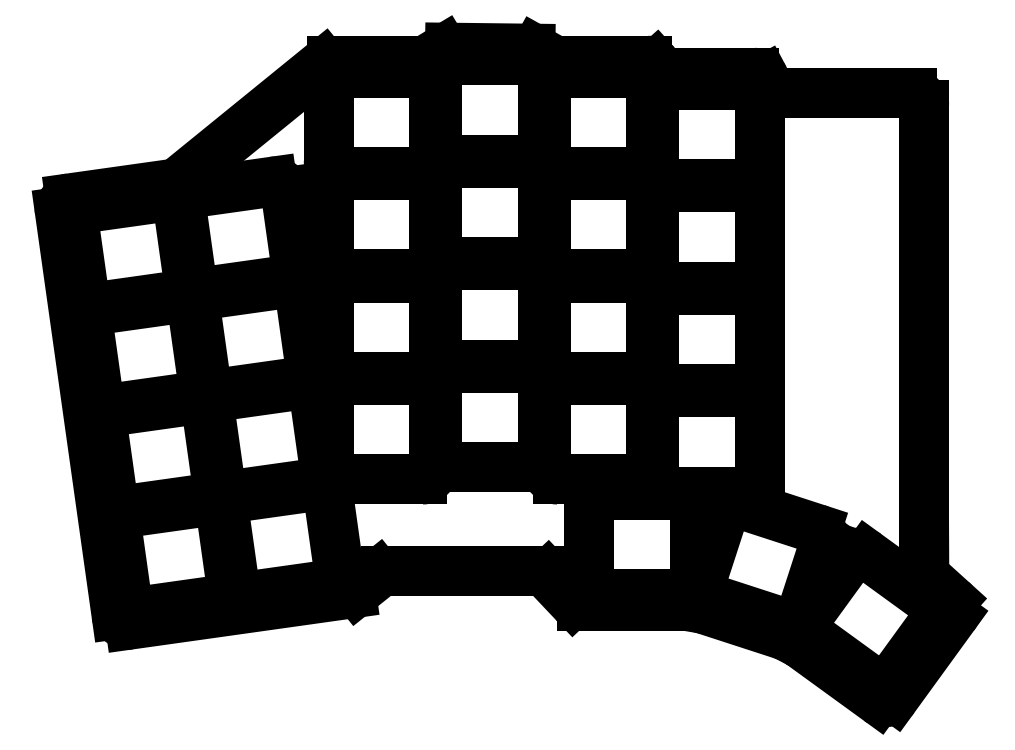
<metadata>
{"format":"dxf","ext":"dxf","renderer":"ezdxf+matplotlib","layout":"modelspace","background":"white","min_lineweight":24,"dpi":150}
</metadata>
<code>
0
SECTION
2
ENTITIES
0
LINE
8
0
10
225.1
20
-153.8
11
229
21
-157.3
0
LINE
8
0
10
229.3
20
-160
11
219.5
21
-173.4
0
LINE
8
0
10
216.7
20
-173.8
11
203.9
21
-164.5
0
LINE
8
0
10
203.7
20
-164.4
11
201.5
21
-163.2
0
LINE
8
0
10
201.2
20
-163.1
11
187.8
21
-158.7
0
LINE
8
0
10
187.5
20
-158.7
11
185
21
-158.2
0
LINE
8
0
10
184.6
20
-158.2
11
167.7
21
-158.2
0
LINE
8
0
10
166.2
20
-157.6
11
162
21
-153.1
0
LINE
8
0
10
160.6
20
-152.5
11
135.1
21
-152.5
0
LINE
8
0
10
133.9
20
-152.9
11
130.4
21
-155.7
0
LINE
8
0
10
92.71
20
-161.3
11
129.4
21
-156.2
0
LINE
8
0
10
90.45
20
-159.6
11
81.07
21
-92.88
0
LINE
8
0
10
82.77
20
-90.62
11
99.84
21
-88.22
0
LINE
8
0
10
100.8
20
-87.79
11
124.9
21
-68.25
0
LINE
8
0
10
126.1
20
-67.81
11
141.1
21
-67.81
0
LINE
8
0
10
142.1
20
-67.52
11
144.7
21
-65.93
0
LINE
8
0
10
145.8
20
-65.64
11
159.1
21
-65.8
0
LINE
8
0
10
160.1
20
-66.05
11
162.8
21
-67.55
0
LINE
8
0
10
163.7
20
-67.81
11
178.5
21
-67.81
0
LINE
8
0
10
180
20
-68.47
11
181.2
21
-69.81
0
LINE
8
0
10
181.2
20
-69.81
11
196.2
21
-69.81
0
LINE
8
0
10
198
20
-70.87
11
198.6
21
-72.14
0
LINE
8
0
10
200.4
20
-73.21
11
222.4
21
-73.21
0
LINE
8
0
10
224.4
20
-75.21
11
224.4
21
-148
0
LINE
8
0
10
224.4
20
-148
11
224.4
21
-152.3
0
ARC
8
0
10
227.7
20
-158.8
40
2
50
324
51
47.87
0
ARC
8
0
10
217.9
20
-172.2
40
2
50
234
51
324
0
ARC
8
0
10
202.7
20
-166.1
40
2
50
54
51
62.48
0
ARC
8
0
10
200.5
20
-165
40
2
50
62.48
51
72
0
ARC
8
0
10
187.1
20
-160.6
40
2
50
72
51
80.36
0
ARC
8
0
10
184.6
20
-160.2
40
2
50
80.36
51
90
0
ARC
8
0
10
167.7
20
-156.2
40
2
50
223.5
51
270
0
ARC
8
0
10
160.6
20
-154.5
40
2
50
43.45
51
90
0
ARC
8
0
10
135.1
20
-154.5
40
2
50
90
51
128.7
0
ARC
8
0
10
129.1
20
-154.2
40
2
50
278
51
308.7
0
ARC
8
0
10
92.43
20
-159.3
40
2
50
188
51
278
0
ARC
8
0
10
83.05
20
-92.6
40
2
50
98
51
188
0
ARC
8
0
10
99.57
20
-86.24
40
2
50
278
51
309.1
0
ARC
8
0
10
126.1
20
-69.81
40
2
50
90
51
129.1
0
ARC
8
0
10
141.1
20
-65.81
40
2
50
270
51
301.1
0
ARC
8
0
10
145.8
20
-67.64
40
2
50
89.32
51
121.1
0
ARC
8
0
10
159.1
20
-67.8
40
2
50
60.95
51
89.32
0
ARC
8
0
10
163.7
20
-65.81
40
2
50
240.9
51
270
0
ARC
8
0
10
178.5
20
-69.81
40
2
50
41.99
51
90
0
ARC
8
0
10
196.2
20
-71.81
40
2
50
27.9
51
90
0
ARC
8
0
10
200.4
20
-71.21
40
2
50
207.9
51
270
0
ARC
8
0
10
222.4
20
-75.21
40
2
50
0
51
90
0
ARC
8
0
10
226.4
20
-148
40
2
50
180
51
180.3
0
ARC
8
0
10
226.4
20
-152.3
40
2
50
180.3
51
227.9
0
LINE
8
0
10
94.46
20
-159.1
11
107.8
21
-157.2
0
LINE
8
0
10
109.5
20
-155
11
107.8
21
-142.6
0
LINE
8
0
10
105.5
20
-140.9
11
92.17
21
-142.8
0
LINE
8
0
10
90.47
20
-145
11
92.2
21
-157.4
0
LINE
8
0
10
92.1
20
-142.3
11
105.5
21
-140.4
0
LINE
8
0
10
107.2
20
-138.1
11
105.4
21
-125.8
0
LINE
8
0
10
103.2
20
-124.1
11
89.8
21
-125.9
0
LINE
8
0
10
88.1
20
-128.2
11
89.84
21
-140.6
0
LINE
8
0
10
89.73
20
-125.4
11
103.1
21
-123.6
0
LINE
8
0
10
104.8
20
-121.3
11
103.1
21
-108.9
0
LINE
8
0
10
100.8
20
-107.2
11
87.44
21
-109.1
0
LINE
8
0
10
85.73
20
-111.4
11
87.47
21
-123.7
0
LINE
8
0
10
87.37
20
-108.6
11
100.7
21
-106.7
0
LINE
8
0
10
102.4
20
-104.5
11
100.7
21
-92.09
0
LINE
8
0
10
98.44
20
-90.39
11
85.07
21
-92.27
0
LINE
8
0
10
83.37
20
-94.52
11
85.11
21
-106.9
0
LINE
8
0
10
112.3
20
-156.6
11
125.7
21
-154.7
0
LINE
8
0
10
127.4
20
-152.5
11
125.6
21
-140.1
0
LINE
8
0
10
123.4
20
-138.4
11
110
21
-140.3
0
LINE
8
0
10
108.3
20
-142.5
11
110
21
-154.9
0
LINE
8
0
10
109.9
20
-139.8
11
123.3
21
-137.9
0
LINE
8
0
10
125
20
-135.6
11
123.3
21
-123.3
0
LINE
8
0
10
121
20
-121.6
11
107.6
21
-123.4
0
LINE
8
0
10
105.9
20
-125.7
11
107.7
21
-138.1
0
LINE
8
0
10
107.6
20
-122.9
11
120.9
21
-121.1
0
LINE
8
0
10
122.6
20
-118.8
11
120.9
21
-106.4
0
LINE
8
0
10
118.6
20
-104.7
11
105.3
21
-106.6
0
LINE
8
0
10
103.6
20
-108.9
11
105.3
21
-121.2
0
LINE
8
0
10
105.2
20
-106.1
11
118.6
21
-104.2
0
LINE
8
0
10
120.3
20
-102
11
118.5
21
-89.58
0
LINE
8
0
10
116.3
20
-87.88
11
102.9
21
-89.76
0
LINE
8
0
10
101.2
20
-92.02
11
102.9
21
-104.4
0
LINE
8
0
10
127.7
20
-137.3
11
141.2
21
-137.3
0
LINE
8
0
10
143.2
20
-135.3
11
143.2
21
-122.8
0
LINE
8
0
10
141.2
20
-120.8
11
127.7
21
-120.8
0
LINE
8
0
10
125.7
20
-122.8
11
125.7
21
-135.3
0
LINE
8
0
10
127.7
20
-120.3
11
141.2
21
-120.3
0
LINE
8
0
10
143.2
20
-118.3
11
143.2
21
-105.8
0
LINE
8
0
10
141.2
20
-103.8
11
127.7
21
-103.8
0
LINE
8
0
10
125.7
20
-105.8
11
125.7
21
-118.3
0
LINE
8
0
10
127.7
20
-103.3
11
141.2
21
-103.3
0
LINE
8
0
10
143.2
20
-101.3
11
143.2
21
-88.76
0
LINE
8
0
10
141.2
20
-86.76
11
127.7
21
-86.76
0
LINE
8
0
10
125.7
20
-88.76
11
125.7
21
-101.3
0
LINE
8
0
10
127.7
20
-86.26
11
141.2
21
-86.26
0
LINE
8
0
10
143.2
20
-84.26
11
143.2
21
-71.76
0
LINE
8
0
10
141.2
20
-69.76
11
127.7
21
-69.76
0
LINE
8
0
10
125.7
20
-71.76
11
125.7
21
-84.26
0
LINE
8
0
10
145.7
20
-135.3
11
159.2
21
-135.3
0
LINE
8
0
10
161.2
20
-133.3
11
161.2
21
-120.8
0
LINE
8
0
10
159.2
20
-118.8
11
145.7
21
-118.8
0
LINE
8
0
10
143.7
20
-120.8
11
143.7
21
-133.3
0
LINE
8
0
10
145.7
20
-118.3
11
159.2
21
-118.3
0
LINE
8
0
10
161.2
20
-116.3
11
161.2
21
-103.8
0
LINE
8
0
10
159.2
20
-101.8
11
145.7
21
-101.8
0
LINE
8
0
10
143.7
20
-103.8
11
143.7
21
-116.3
0
LINE
8
0
10
145.7
20
-101.3
11
159.2
21
-101.3
0
LINE
8
0
10
161.2
20
-99.26
11
161.2
21
-86.76
0
LINE
8
0
10
159.2
20
-84.76
11
145.7
21
-84.76
0
LINE
8
0
10
143.7
20
-86.76
11
143.7
21
-99.26
0
LINE
8
0
10
145.7
20
-84.26
11
159.2
21
-84.26
0
LINE
8
0
10
161.2
20
-82.26
11
161.2
21
-69.76
0
LINE
8
0
10
159.2
20
-67.76
11
145.7
21
-67.76
0
LINE
8
0
10
143.7
20
-69.76
11
143.7
21
-82.26
0
LINE
8
0
10
163.7
20
-137.3
11
177.2
21
-137.3
0
LINE
8
0
10
179.2
20
-135.3
11
179.2
21
-122.8
0
LINE
8
0
10
177.2
20
-120.8
11
163.7
21
-120.8
0
LINE
8
0
10
161.7
20
-122.8
11
161.7
21
-135.3
0
LINE
8
0
10
163.7
20
-120.3
11
177.2
21
-120.3
0
LINE
8
0
10
179.2
20
-118.3
11
179.2
21
-105.8
0
LINE
8
0
10
177.2
20
-103.8
11
163.7
21
-103.8
0
LINE
8
0
10
161.7
20
-105.8
11
161.7
21
-118.3
0
LINE
8
0
10
163.7
20
-103.3
11
177.2
21
-103.3
0
LINE
8
0
10
179.2
20
-101.3
11
179.2
21
-88.76
0
LINE
8
0
10
177.2
20
-86.76
11
163.7
21
-86.76
0
LINE
8
0
10
161.7
20
-88.76
11
161.7
21
-101.3
0
LINE
8
0
10
163.7
20
-86.26
11
177.2
21
-86.26
0
LINE
8
0
10
179.2
20
-84.26
11
179.2
21
-71.76
0
LINE
8
0
10
177.2
20
-69.76
11
163.7
21
-69.76
0
LINE
8
0
10
161.7
20
-71.76
11
161.7
21
-84.26
0
LINE
8
0
10
181.7
20
-139.3
11
195.2
21
-139.3
0
LINE
8
0
10
197.2
20
-137.3
11
197.2
21
-124.8
0
LINE
8
0
10
195.2
20
-122.8
11
181.7
21
-122.8
0
LINE
8
0
10
179.7
20
-124.8
11
179.7
21
-137.3
0
LINE
8
0
10
181.7
20
-122.3
11
195.2
21
-122.3
0
LINE
8
0
10
197.2
20
-120.3
11
197.2
21
-107.8
0
LINE
8
0
10
195.2
20
-105.8
11
181.7
21
-105.8
0
LINE
8
0
10
179.7
20
-107.8
11
179.7
21
-120.3
0
LINE
8
0
10
181.7
20
-105.3
11
195.2
21
-105.3
0
LINE
8
0
10
197.2
20
-103.3
11
197.2
21
-90.76
0
LINE
8
0
10
195.2
20
-88.76
11
181.7
21
-88.76
0
LINE
8
0
10
179.7
20
-90.76
11
179.7
21
-103.3
0
LINE
8
0
10
181.7
20
-88.26
11
195.2
21
-88.26
0
LINE
8
0
10
197.2
20
-86.26
11
197.2
21
-73.76
0
LINE
8
0
10
195.2
20
-71.76
11
181.7
21
-71.76
0
LINE
8
0
10
179.7
20
-73.76
11
179.7
21
-86.26
0
LINE
8
0
10
170.9
20
-156.3
11
184.4
21
-156.3
0
LINE
8
0
10
186.4
20
-154.3
11
186.4
21
-141.8
0
LINE
8
0
10
184.4
20
-139.8
11
170.9
21
-139.8
0
LINE
8
0
10
168.9
20
-141.8
11
168.9
21
-154.3
0
LINE
8
0
10
188.6
20
-157
11
201.5
21
-161.1
0
LINE
8
0
10
204
20
-159.9
11
207.9
21
-148
0
LINE
8
0
10
206.6
20
-145.4
11
193.7
21
-141.3
0
LINE
8
0
10
191.2
20
-142.6
11
187.4
21
-154.4
0
LINE
8
0
10
205.3
20
-163.1
11
216.2
21
-171
0
LINE
8
0
10
219
20
-170.6
11
226.4
21
-160.5
0
LINE
8
0
10
225.9
20
-157.7
11
215
21
-149.8
0
LINE
8
0
10
212.2
20
-150.2
11
204.9
21
-160.3
0
ARC
8
0
10
202.1
20
-159.2
40
2
50
252
51
342
0
ARC
8
0
10
206
20
-147.3
40
2
50
342
51
72
0
ARC
8
0
10
193.1
20
-143.2
40
2
50
72
51
162
0
ARC
8
0
10
189.3
20
-155.1
40
2
50
162
51
252
0
ARC
8
0
10
217.4
20
-169.4
40
2
50
234
51
324
0
ARC
8
0
10
224.7
20
-159.3
40
2
50
324
51
54
0
ARC
8
0
10
213.8
20
-151.4
40
2
50
54
51
144
0
ARC
8
0
10
206.5
20
-161.5
40
2
50
144
51
234
0
ARC
8
0
10
141.2
20
-135.3
40
2
50
270
51
0
0
ARC
8
0
10
141.2
20
-122.8
40
2
50
0
51
90
0
ARC
8
0
10
127.7
20
-122.8
40
2
50
90
51
180
0
ARC
8
0
10
127.7
20
-135.3
40
2
50
180
51
270
0
ARC
8
0
10
141.2
20
-118.3
40
2
50
270
51
0
0
ARC
8
0
10
141.2
20
-105.8
40
2
50
0
51
90
0
ARC
8
0
10
127.7
20
-105.8
40
2
50
90
51
180
0
ARC
8
0
10
127.7
20
-118.3
40
2
50
180
51
270
0
ARC
8
0
10
141.2
20
-101.3
40
2
50
270
51
0
0
ARC
8
0
10
141.2
20
-88.76
40
2
50
0
51
90
0
ARC
8
0
10
127.7
20
-88.76
40
2
50
90
51
180
0
ARC
8
0
10
127.7
20
-101.3
40
2
50
180
51
270
0
ARC
8
0
10
141.2
20
-84.26
40
2
50
270
51
0
0
ARC
8
0
10
141.2
20
-71.76
40
2
50
0
51
90
0
ARC
8
0
10
127.7
20
-71.76
40
2
50
90
51
180
0
ARC
8
0
10
127.7
20
-84.26
40
2
50
180
51
270
0
ARC
8
0
10
159.2
20
-133.3
40
2
50
270
51
0
0
ARC
8
0
10
159.2
20
-120.8
40
2
50
0
51
90
0
ARC
8
0
10
145.7
20
-120.8
40
2
50
90
51
180
0
ARC
8
0
10
145.7
20
-133.3
40
2
50
180
51
270
0
ARC
8
0
10
159.2
20
-116.3
40
2
50
270
51
0
0
ARC
8
0
10
159.2
20
-103.8
40
2
50
0
51
90
0
ARC
8
0
10
145.7
20
-103.8
40
2
50
90
51
180
0
ARC
8
0
10
145.7
20
-116.3
40
2
50
180
51
270
0
ARC
8
0
10
159.2
20
-99.26
40
2
50
270
51
0
0
ARC
8
0
10
159.2
20
-86.76
40
2
50
0
51
90
0
ARC
8
0
10
145.7
20
-86.76
40
2
50
90
51
180
0
ARC
8
0
10
145.7
20
-99.26
40
2
50
180
51
270
0
ARC
8
0
10
159.2
20
-82.26
40
2
50
270
51
0
0
ARC
8
0
10
159.2
20
-69.76
40
2
50
0
51
90
0
ARC
8
0
10
145.7
20
-69.76
40
2
50
90
51
180
0
ARC
8
0
10
145.7
20
-82.26
40
2
50
180
51
270
0
ARC
8
0
10
177.2
20
-135.3
40
2
50
270
51
0
0
ARC
8
0
10
177.2
20
-122.8
40
2
50
0
51
90
0
ARC
8
0
10
163.7
20
-122.8
40
2
50
90
51
180
0
ARC
8
0
10
163.7
20
-135.3
40
2
50
180
51
270
0
ARC
8
0
10
177.2
20
-118.3
40
2
50
270
51
0
0
ARC
8
0
10
177.2
20
-105.8
40
2
50
0
51
90
0
ARC
8
0
10
163.7
20
-105.8
40
2
50
90
51
180
0
ARC
8
0
10
163.7
20
-118.3
40
2
50
180
51
270
0
ARC
8
0
10
177.2
20
-101.3
40
2
50
270
51
0
0
ARC
8
0
10
177.2
20
-88.76
40
2
50
0
51
90
0
ARC
8
0
10
163.7
20
-88.76
40
2
50
90
51
180
0
ARC
8
0
10
163.7
20
-101.3
40
2
50
180
51
270
0
ARC
8
0
10
177.2
20
-84.26
40
2
50
270
51
0
0
ARC
8
0
10
177.2
20
-71.76
40
2
50
0
51
90
0
ARC
8
0
10
163.7
20
-71.76
40
2
50
90
51
180
0
ARC
8
0
10
163.7
20
-84.26
40
2
50
180
51
270
0
ARC
8
0
10
195.2
20
-137.3
40
2
50
270
51
0
0
ARC
8
0
10
195.2
20
-124.8
40
2
50
0
51
90
0
ARC
8
0
10
181.7
20
-124.8
40
2
50
90
51
180
0
ARC
8
0
10
181.7
20
-137.3
40
2
50
180
51
270
0
ARC
8
0
10
195.2
20
-120.3
40
2
50
270
51
0
0
ARC
8
0
10
195.2
20
-107.8
40
2
50
0
51
90
0
ARC
8
0
10
181.7
20
-107.8
40
2
50
90
51
180
0
ARC
8
0
10
181.7
20
-120.3
40
2
50
180
51
270
0
ARC
8
0
10
195.2
20
-103.3
40
2
50
270
51
0
0
ARC
8
0
10
195.2
20
-90.76
40
2
50
0
51
90
0
ARC
8
0
10
181.7
20
-90.76
40
2
50
90
51
180
0
ARC
8
0
10
181.7
20
-103.3
40
2
50
180
51
270
0
ARC
8
0
10
195.2
20
-86.26
40
2
50
270
51
0
0
ARC
8
0
10
195.2
20
-73.76
40
2
50
0
51
90
0
ARC
8
0
10
181.7
20
-73.76
40
2
50
90
51
180
0
ARC
8
0
10
181.7
20
-86.26
40
2
50
180
51
270
0
ARC
8
0
10
184.4
20
-154.3
40
2
50
270
51
0
0
ARC
8
0
10
184.4
20
-141.8
40
2
50
0
51
90
0
ARC
8
0
10
170.9
20
-141.8
40
2
50
90
51
180
0
ARC
8
0
10
170.9
20
-154.3
40
2
50
180
51
270
0
ARC
8
0
10
107.6
20
-155.2
40
2
50
278
51
8
0
ARC
8
0
10
105.8
20
-142.9
40
2
50
8
51
98
0
ARC
8
0
10
92.45
20
-144.8
40
2
50
98
51
188
0
ARC
8
0
10
94.19
20
-157.1
40
2
50
188
51
278
0
ARC
8
0
10
105.2
20
-138.4
40
2
50
278
51
8
0
ARC
8
0
10
103.4
20
-126
40
2
50
8
51
98
0
ARC
8
0
10
90.08
20
-127.9
40
2
50
98
51
188
0
ARC
8
0
10
91.82
20
-140.3
40
2
50
188
51
278
0
ARC
8
0
10
125.4
20
-152.7
40
2
50
278
51
8
0
ARC
8
0
10
123.6
20
-140.4
40
2
50
8
51
98
0
ARC
8
0
10
110.3
20
-142.2
40
2
50
98
51
188
0
ARC
8
0
10
112
20
-154.6
40
2
50
188
51
278
0
ARC
8
0
10
123
20
-135.9
40
2
50
278
51
8
0
ARC
8
0
10
121.3
20
-123.5
40
2
50
8
51
98
0
ARC
8
0
10
107.9
20
-125.4
40
2
50
98
51
188
0
ARC
8
0
10
109.6
20
-137.8
40
2
50
188
51
278
0
ARC
8
0
10
102.8
20
-121.6
40
2
50
278
51
8
0
ARC
8
0
10
101.1
20
-109.2
40
2
50
8
51
98
0
ARC
8
0
10
87.71
20
-111.1
40
2
50
98
51
188
0
ARC
8
0
10
89.45
20
-123.5
40
2
50
188
51
278
0
ARC
8
0
10
100.5
20
-104.7
40
2
50
278
51
8
0
ARC
8
0
10
98.72
20
-92.37
40
2
50
8
51
98
0
ARC
8
0
10
85.35
20
-94.25
40
2
50
98
51
188
0
ARC
8
0
10
87.09
20
-106.6
40
2
50
188
51
278
0
ARC
8
0
10
120.6
20
-119.1
40
2
50
278
51
8
0
ARC
8
0
10
118.9
20
-106.7
40
2
50
8
51
98
0
ARC
8
0
10
105.5
20
-108.6
40
2
50
98
51
188
0
ARC
8
0
10
107.3
20
-121
40
2
50
188
51
278
0
ARC
8
0
10
118.3
20
-102.2
40
2
50
278
51
8
0
ARC
8
0
10
116.5
20
-89.86
40
2
50
8
51
98
0
ARC
8
0
10
103.2
20
-91.74
40
2
50
98
51
188
0
ARC
8
0
10
104.9
20
-104.1
40
2
50
188
51
278
0
ENDSEC
0
EOF

</code>
